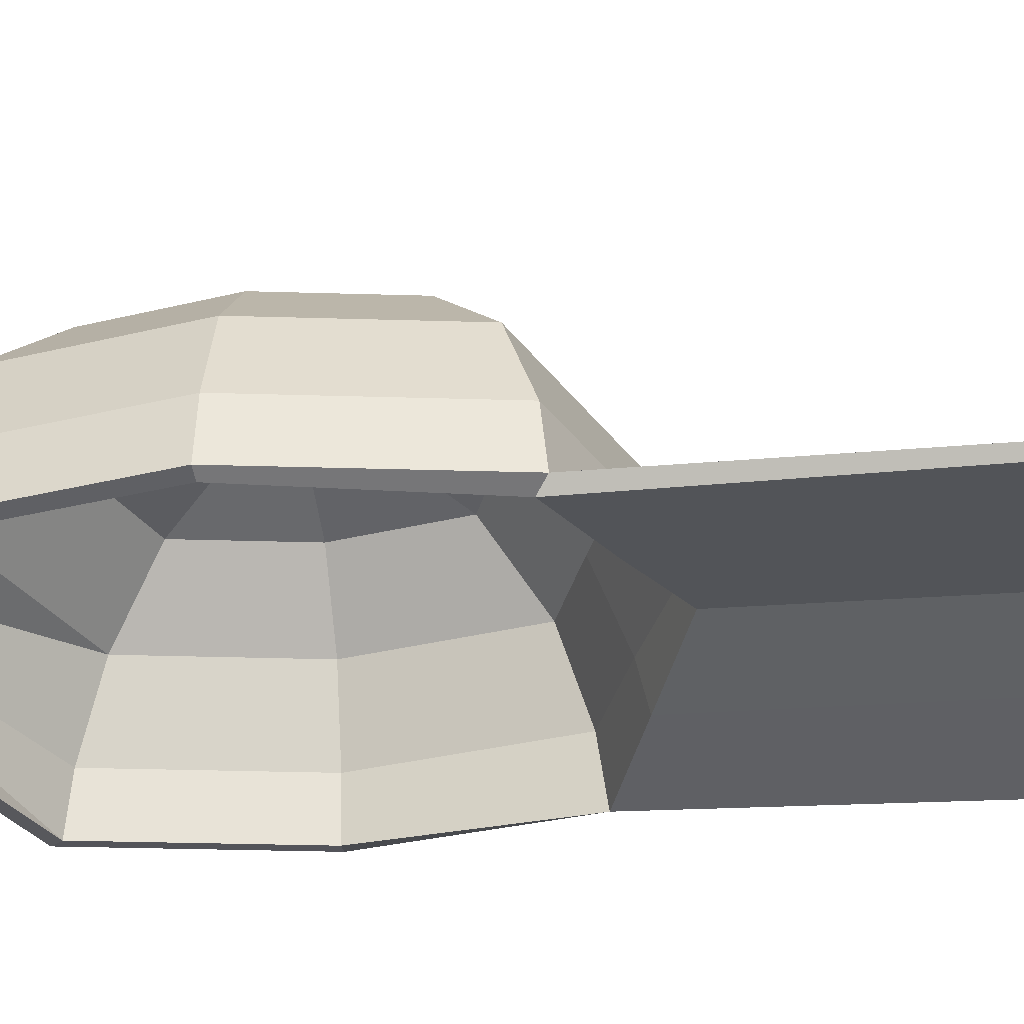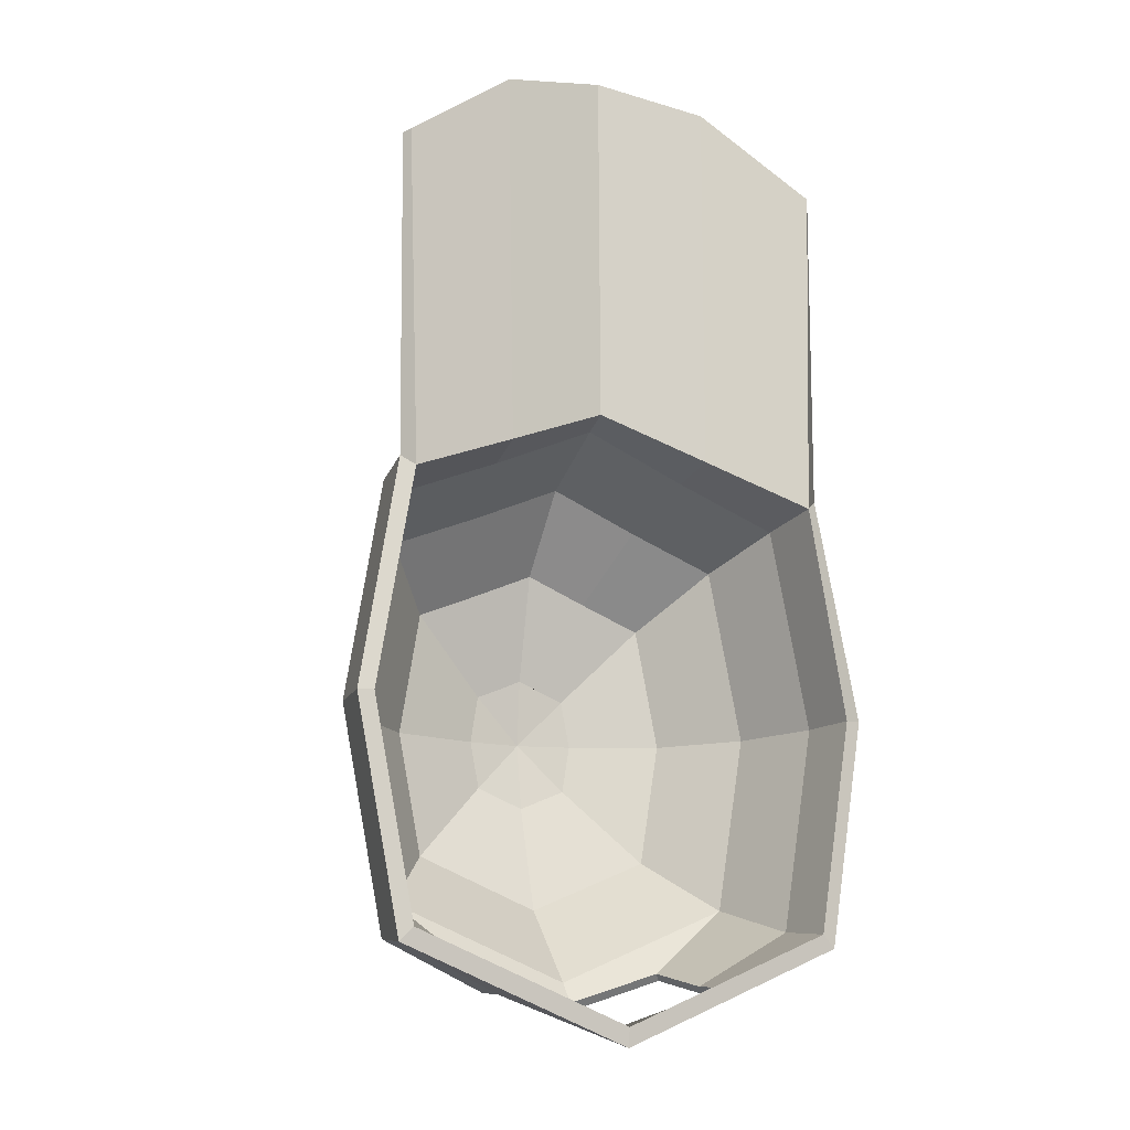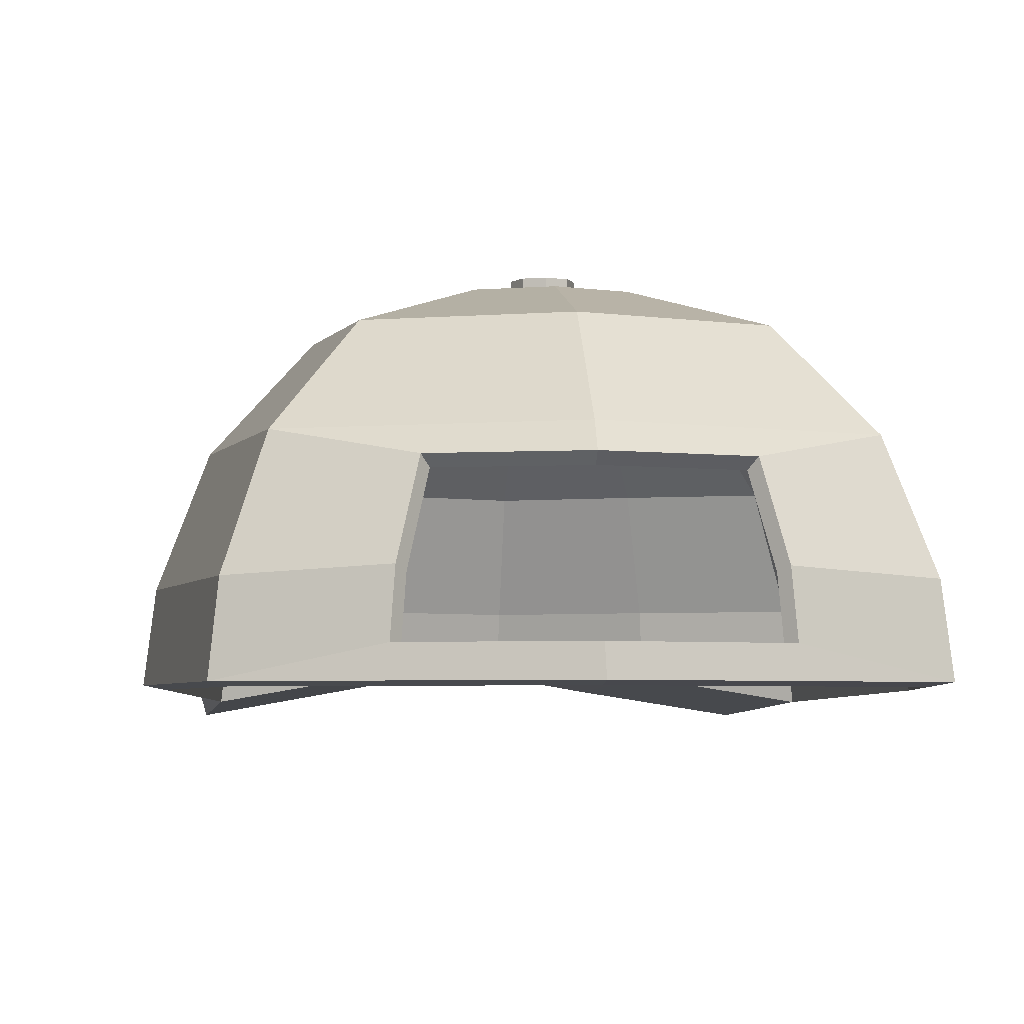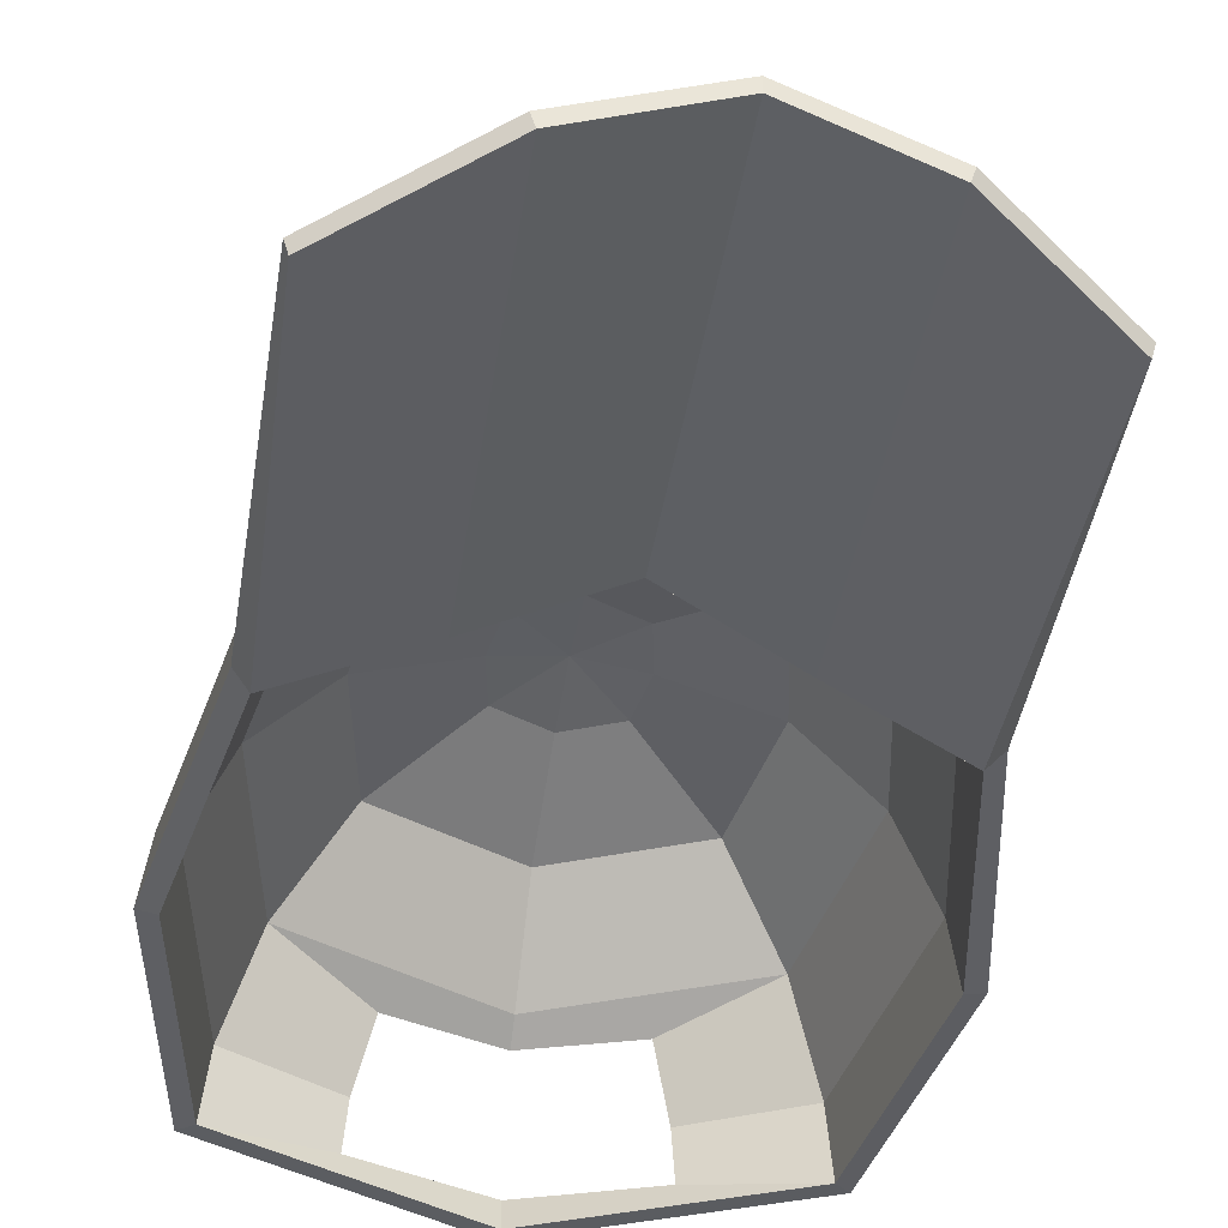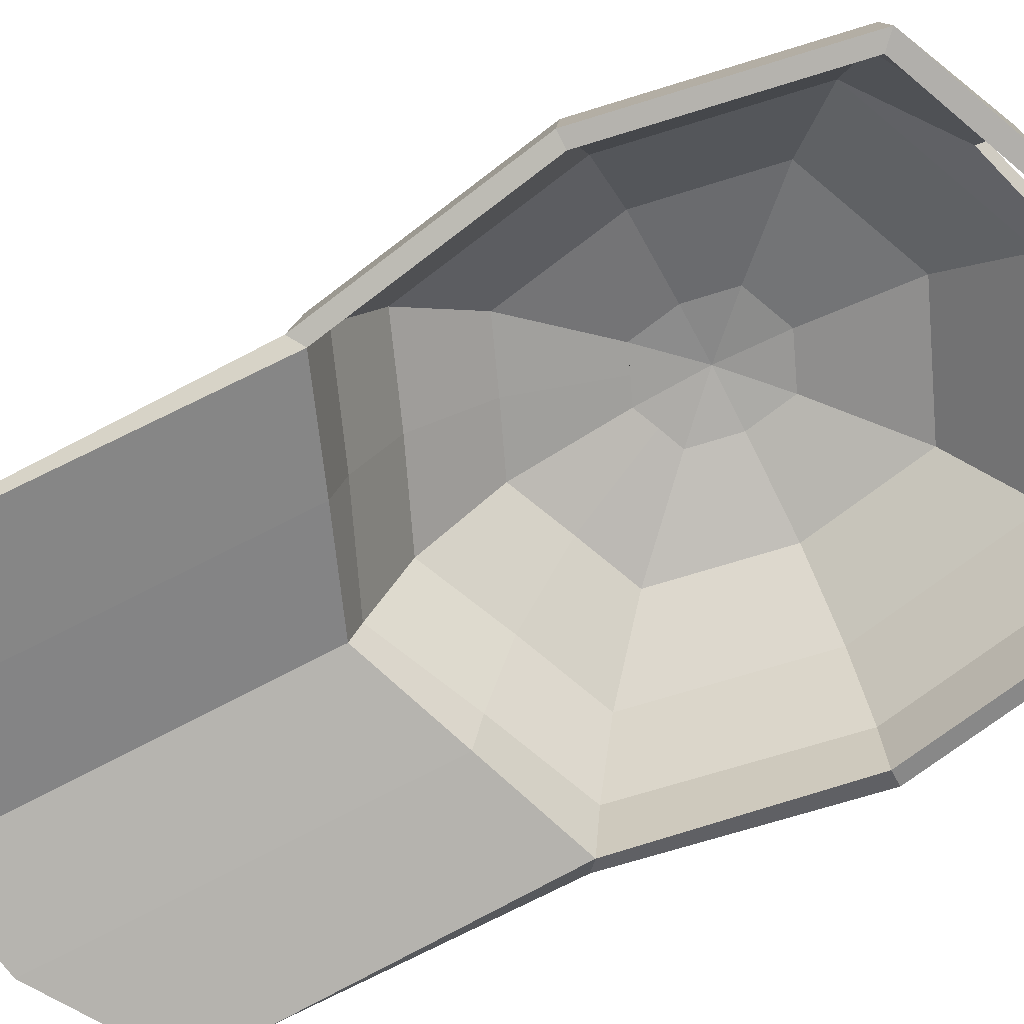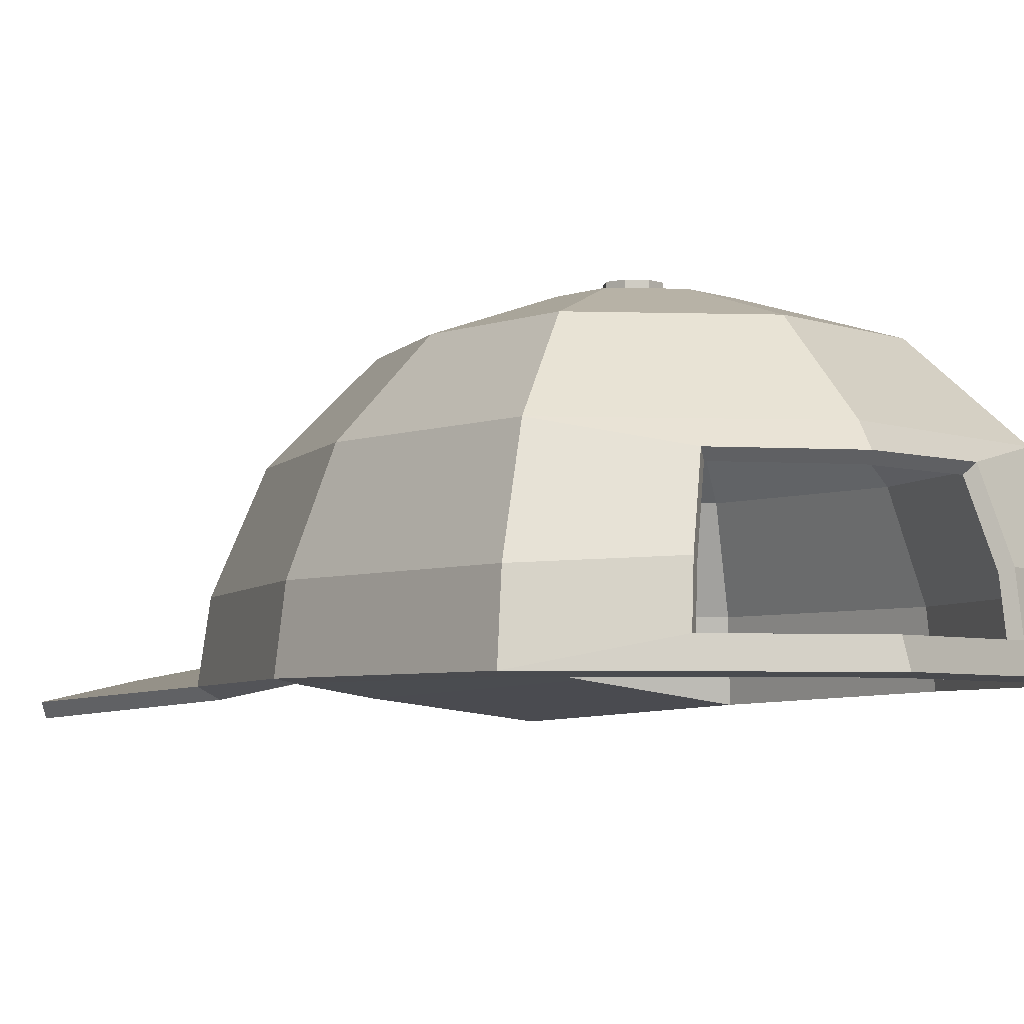
<metadata>
{"format":"obj","ext":"obj","renderer":"f3d","projection":"perspective","resolution":1024,"background":"white","views":[{"elev":-34.2,"azim":-83.0,"up":"+Y"},{"elev":-14.4,"azim":-24.7,"up":"+Z"},{"elev":-3.9,"azim":173.0,"up":"+Y"},{"elev":-43.8,"azim":-10.0,"up":"+Y"},{"elev":-70.6,"azim":116.5,"up":"+Y"},{"elev":-4.6,"azim":150.7,"up":"+Y"}]}
</metadata>
<code>
o Baseball_Cap_01_Circle.002
v 9.209 0.3418 0.1607
v 7.934 0.3418 -7.662
v 0.1925 0.3418 -11.03
v -7.662 0.3418 -7.934
v -9.209 0.3418 -0.1607
v -7.934 0.3418 7.662
v -0.1888 1.956 10.81
v 7.662 0.3418 7.934
v 2.074 9.339 0.03621
v 1.787 9.339 -1.726
v 0.04335 9.339 -2.484
v -1.726 9.339 -1.787
v -2.074 9.339 -0.0362
v -1.787 9.339 1.726
v -0.04335 9.339 2.484
v 1.726 9.339 1.787
v 0 9.641 0
v 4.459 8.236 4.618
v -4.618 8.236 4.459
v -4.459 8.236 -4.618
v 4.618 8.236 -4.459
v -0.112 8.236 6.418
v -5.36 8.236 -0.09356
v 0.112 8.236 -6.418
v 5.36 8.236 0.09356
v -0.1867 2.52 10.7
v -0.1616 5.648 9.257
v 6.431 5.648 6.66
v 7.431 2.52 7.695
v -8.932 2.52 -0.1559
v -7.73 5.648 -0.1349
v -6.66 5.648 6.431
v -7.695 2.52 7.431
v 0.1616 5.648 -9.257
v -6.431 5.648 -6.66
v -7.431 2.52 -7.695
v 8.932 2.52 0.1559
v 7.73 5.648 0.1349
v 6.66 5.648 -6.431
v 7.695 2.52 -7.431
v -8.13 0.142 18.91
v -0.3971 1.542 22.75
v 7.465 0.142 19.18
v -4.061 1.149 9.238
v -0.9151 9.339 2.105
v -2.365 8.236 5.439
v -3.411 5.648 7.844
v -3.941 2.52 9.063
v -4.282 0.8422 21.85
v 3.736 1.149 9.374
v 0.8411 9.339 2.135
v 2.174 8.236 5.518
v 3.135 5.648 7.958
v 3.622 2.52 9.195
v 3.516 0.8422 21.99
v 8.663 0.242 0.1512
v 7.463 0.242 -7.207
v 0.1811 0.242 -10.37
v -7.207 0.242 -7.463
v -8.663 0.242 -0.1512
v -7.488 0.01289 7.299
v -0.182 1.419 10.43
v 7.229 0.01289 7.556
v 1.956 8.693 0.03414
v 1.685 8.693 -1.627
v 0.04088 8.693 -2.342
v -1.627 8.693 -1.685
v -1.956 8.693 -0.03414
v -1.685 8.693 1.627
v -0.04088 8.693 2.342
v 1.627 8.693 1.685
v 0 8.979 0
v 4.217 7.674 4.367
v -4.367 7.674 4.217
v -4.217 7.674 -4.367
v 4.367 7.674 -4.217
v -0.106 7.674 6.07
v -5.069 7.674 -0.08848
v 0.106 7.674 -6.07
v 5.069 7.674 0.08848
v -0.1756 2.328 10.06
v -0.1521 5.272 8.712
v 6.053 5.272 6.268
v 6.989 2.335 7.238
v -8.401 2.336 -0.1466
v -7.275 5.272 -0.127
v -6.268 5.272 6.053
v -7.237 2.335 6.99
v 0.1521 5.272 -8.712
v -6.053 5.272 -6.268
v -6.989 2.336 -7.238
v 8.401 2.336 0.1466
v 7.275 5.272 0.127
v 6.268 5.272 -6.053
v 7.238 2.336 -6.989
v -8.003 -0.3076 18.91
v -0.3969 1.08 22.74
v 7.338 -0.3076 19.18
v -3.812 0.671 8.854
v -0.8595 8.692 1.977
v -2.23 7.668 5.129
v -3.192 5.276 7.342
v -3.686 2.339 8.48
v -4.154 0.3927 21.85
v 3.501 0.671 8.982
v 0.79 8.692 2.005
v 2.05 7.668 5.203
v 2.934 5.276 7.449
v 3.388 2.339 8.603
v 3.389 0.3927 21.98
v 0.187 1.112 -10.72
v 4.332 1.112 -9.27
v -4.006 1.112 -9.415
v 0.1696 4.982 -9.714
v 3.65 4.982 -8.574
v 4.204 2.701 -9.139
v -3.349 4.982 -8.696
v -3.883 2.701 -9.28
v 0.1806 1.04 -10.35
v 4.08 1.04 -9.013
v -3.763 1.04 -9.149
v 0.1642 4.708 -9.407
v 3.441 4.708 -8.36
v 3.96 2.567 -8.889
v -3.147 4.708 -8.475
v -3.647 2.567 -9.022
v 0.7373 9.502 0.01462
v 0.5305 9.502 -0.5105
v 0.01284 9.502 -0.7356
v -0.5123 9.502 -0.5287
v -0.7374 9.502 -0.01112
v -0.5305 9.502 0.5141
v -0.0129 9.502 0.7391
v 0.5123 9.502 0.5323
v -3.1e-05 9.592 0.001752
v -0.2717 9.502 0.6266
v 0.2497 9.502 0.6357
v 0.5305 9.789 -0.5105
v 0.7373 9.789 0.01462
v 0.01284 9.789 -0.7356
v -0.5123 9.789 -0.5287
v -0.7374 9.789 -0.01112
v -0.5305 9.789 0.5141
v -0.2717 9.789 0.6266
v 0.2497 9.789 0.6357
v -0.0129 9.789 0.7391
v 0.5123 9.789 0.5323
v -3.1e-05 9.879 0.001752
f 52 18 16 51
f 23 19 14 13
f 18 25 9 16
f 46 22 15 45
f 16 9 17
f 14 45 15 17
f 15 51 16 17
f 13 14 17
f 31 32 19 23
f 53 28 18 52
f 28 38 25 18
f 47 27 22 46
f 44 7 26 48
f 5 6 33 30
f 8 1 37 29
f 47 32 33 48
f 38 28 29 37
f 32 31 30 33
f 53 27 26 54
f 50 8 29 54
f 27 47 48 26
f 6 44 48 33
f 32 47 46 19
f 19 46 45 14
f 7 50 54 26
f 28 53 54 29
f 27 53 52 22
f 22 52 51 15
f 24 20 12 11
f 25 21 10 9
f 20 23 13 12
f 21 24 11 10
f 12 13 17
f 10 11 17
f 11 12 17
f 9 10 17
f 34 35 20 24
f 38 39 21 25
f 39 34 24 21
f 35 31 23 20
f 39 40 116 115
f 4 5 30 36
f 1 2 40 37
f 31 35 36 30
f 39 38 37 40
f 50 7 42 55
f 44 6 41 49
f 7 44 49 42
f 8 50 55 43
f 34 39 115 114
f 3 4 113 111
f 36 35 117 118
f 2 1 56 57
f 3 2 57 58
f 4 3 58 59
f 5 4 59 60
f 6 5 60 61
f 1 8 63 56
f 49 41 96 104
f 55 42 97 110
f 8 43 98 63
f 41 6 61 96
f 42 49 104 97
f 43 55 110 98
f 124 116 112 120
f 124 123 115 116
f 115 123 122 114
f 114 122 125 117
f 118 117 125 126
f 113 118 126 121
f 111 113 121 119
f 112 111 119 120
f 40 2 112 116
f 35 34 114 117
f 4 36 118 113
f 2 3 111 112
f 134 135 127
f 132 135 133 136
f 130 135 131
f 128 135 129
f 133 135 134 137
f 131 135 132
f 129 135 130
f 127 135 128
f 147 139 148
f 143 144 146 148
f 141 142 148
f 138 140 148
f 146 145 147 148
f 142 143 148
f 140 141 148
f 139 138 148
f 132 136 144 143
f 129 130 141 140
f 136 133 146 144
f 133 137 145 146
f 130 131 142 141
f 137 134 147 145
f 127 128 138 139
f 134 127 139 147
f 131 132 143 142
f 128 129 140 138
f 90 91 126 125
f 58 57 120 119
f 91 59 121 126
f 107 106 71 73
f 78 68 69 74
f 79 66 67 75
f 80 64 65 76
f 73 71 64 80
f 101 100 70 77
f 75 67 68 78
f 76 65 66 79
f 71 72 64
f 69 72 70 100
f 67 72 68
f 65 72 66
f 70 72 71 106
f 68 72 69
f 66 72 67
f 64 72 65
f 89 79 75 90
f 86 78 74 87
f 108 107 73 83
f 83 73 80 93
f 93 80 76 94
f 94 76 79 89
f 90 75 78 86
f 102 101 77 82
f 59 91 85 60
f 99 103 81 62
f 60 85 88 61
f 56 92 95 57
f 89 90 125 122
f 63 84 92 56
f 86 85 91 90
f 102 103 88 87
f 93 92 84 83
f 94 95 92 93
f 87 88 85 86
f 108 109 81 82
f 105 109 84 63
f 105 110 97 62
f 99 104 96 61
f 62 97 104 99
f 82 81 103 102
f 61 88 103 99
f 87 74 101 102
f 74 69 100 101
f 63 98 110 105
f 62 81 109 105
f 83 84 109 108
f 82 77 107 108
f 77 70 106 107
f 59 58 119 121
f 94 89 122 123
f 57 95 124 120
f 95 94 123 124

</code>
